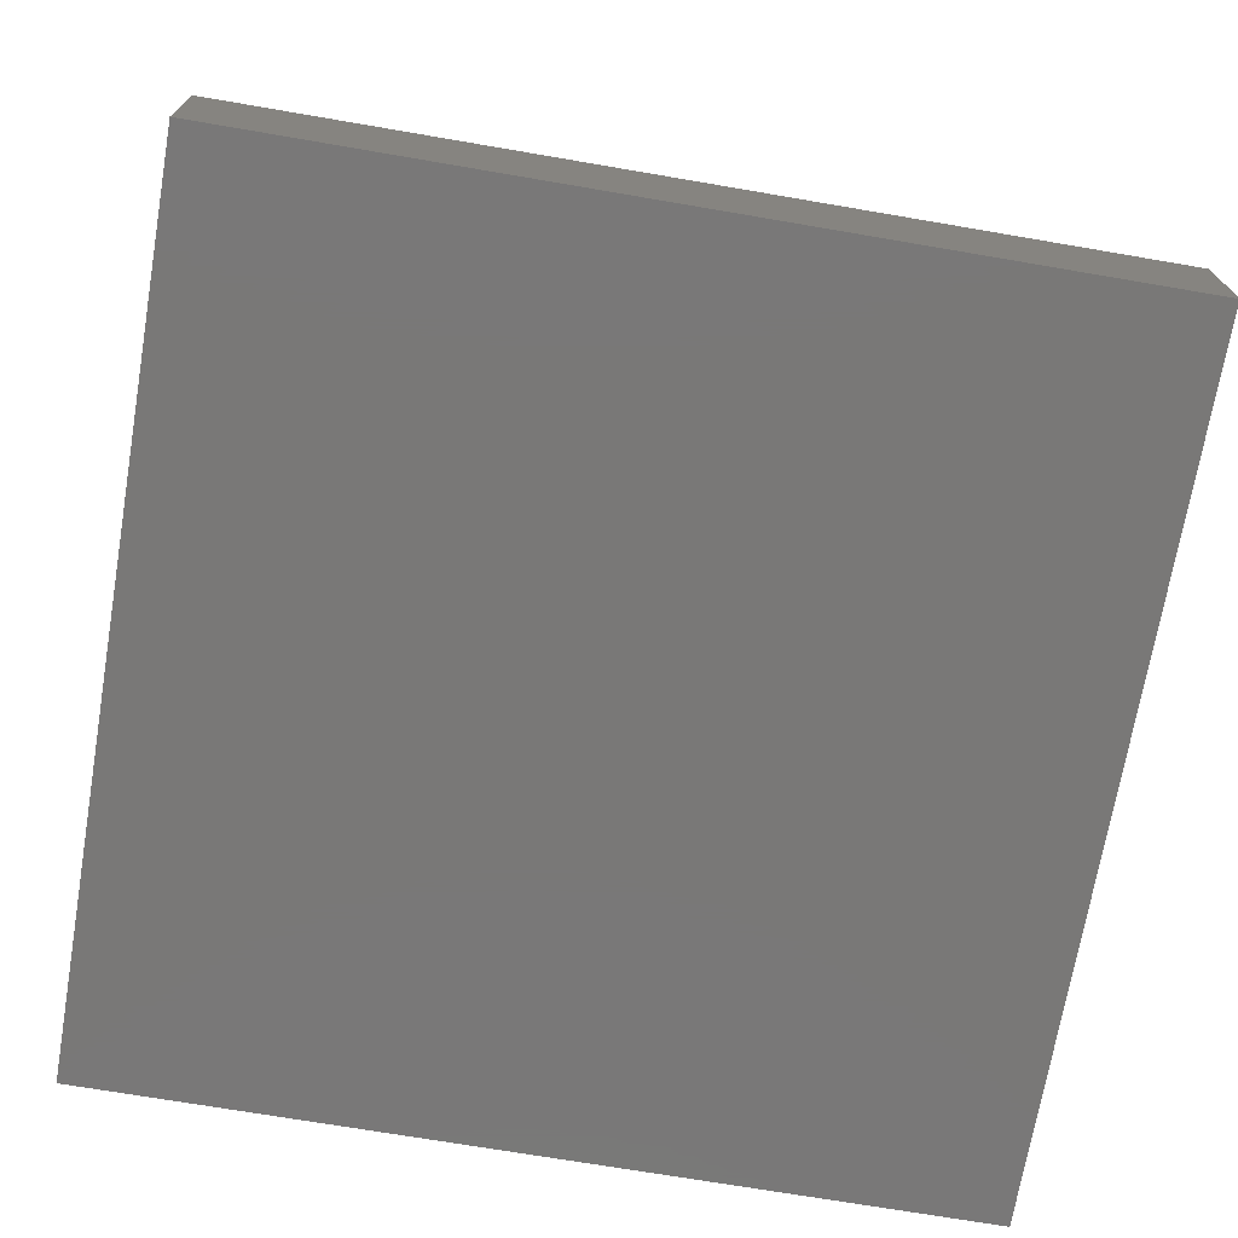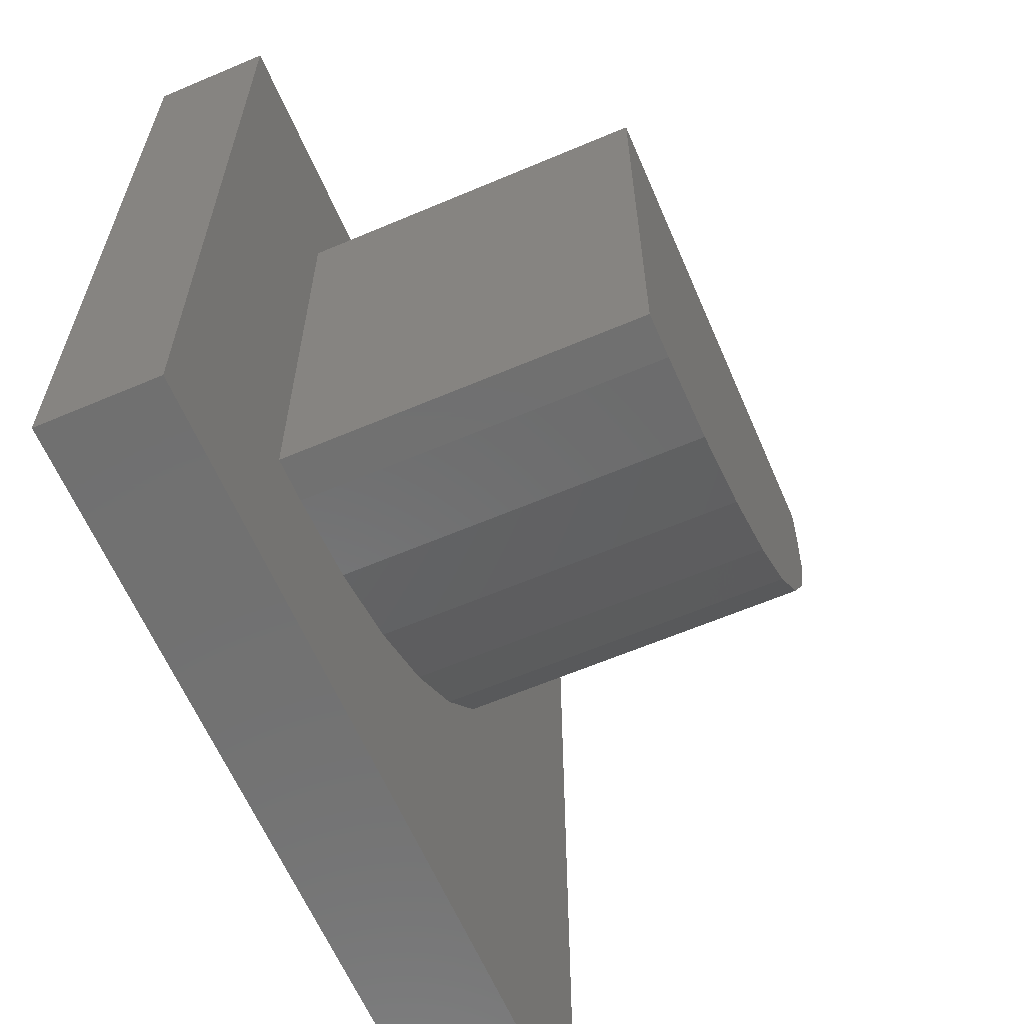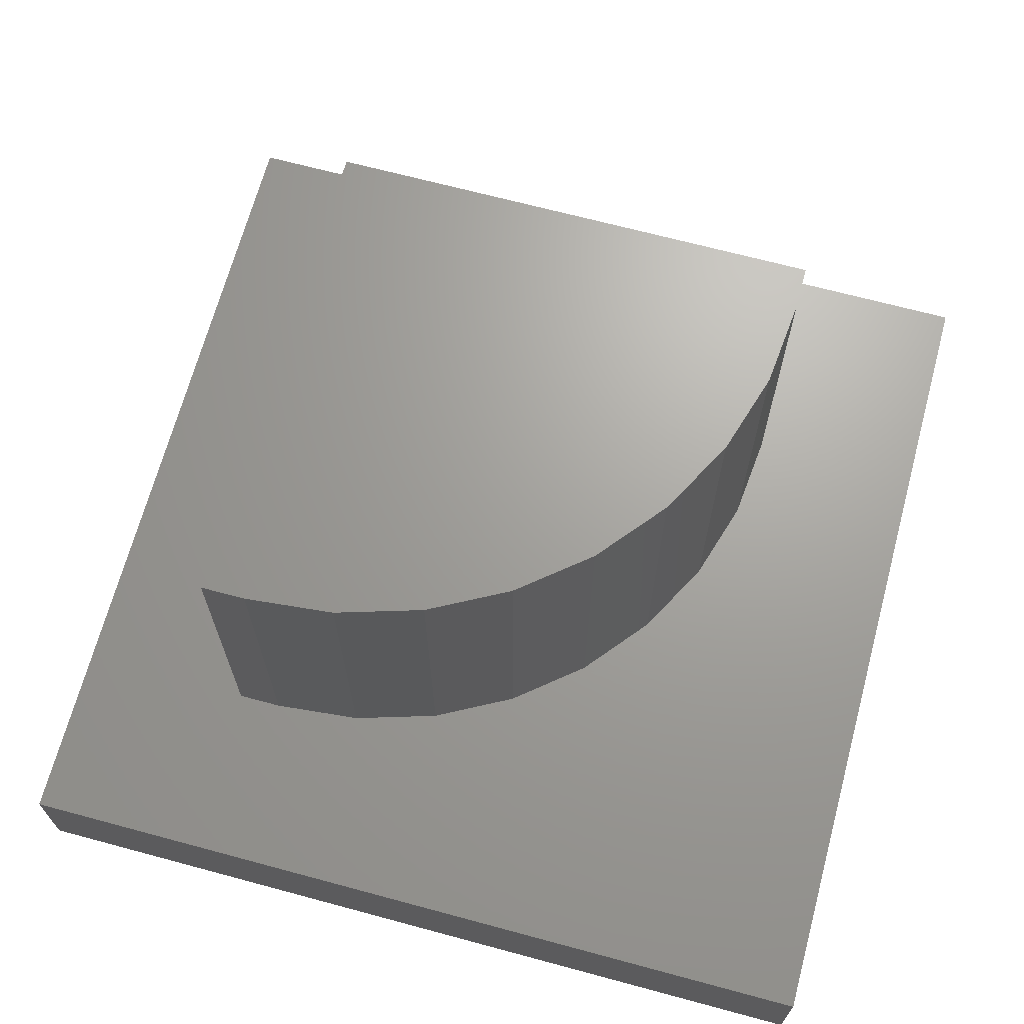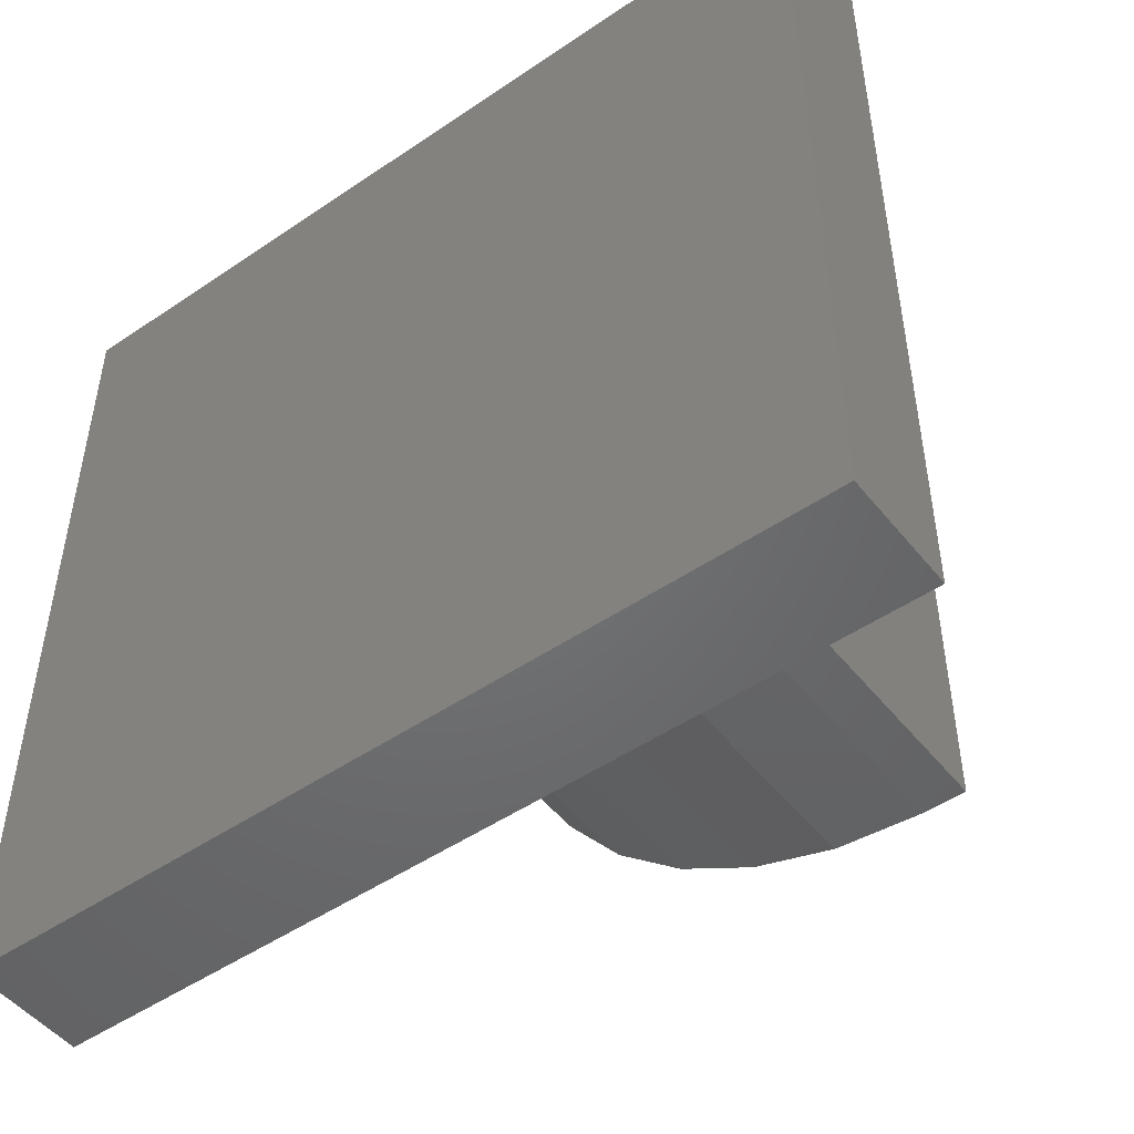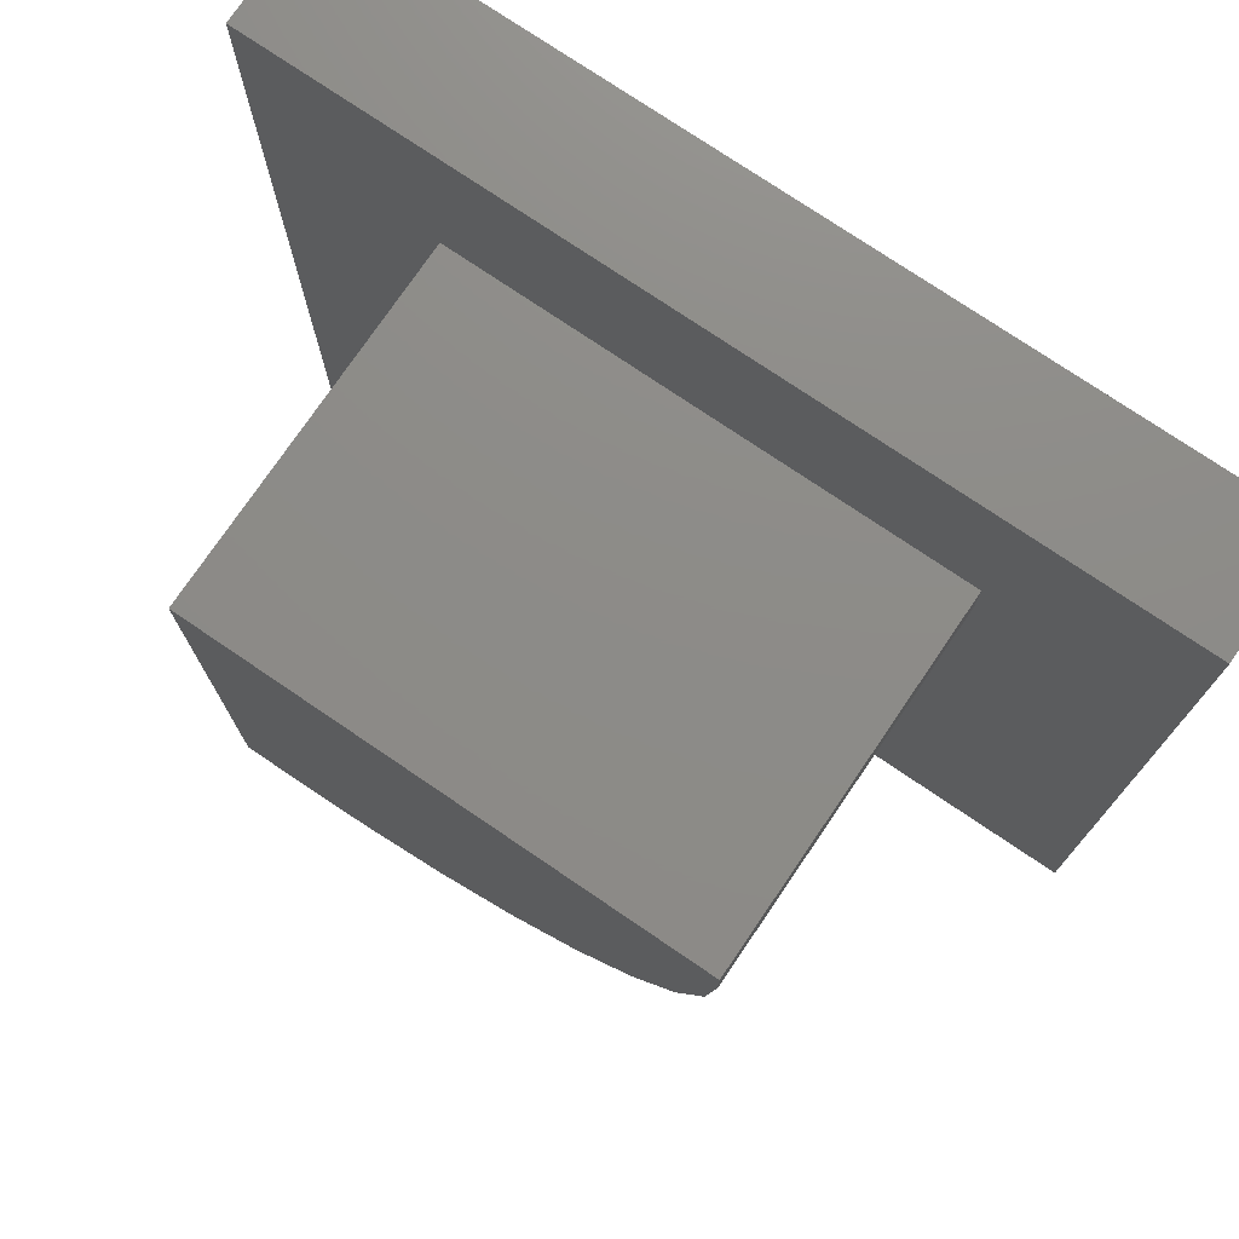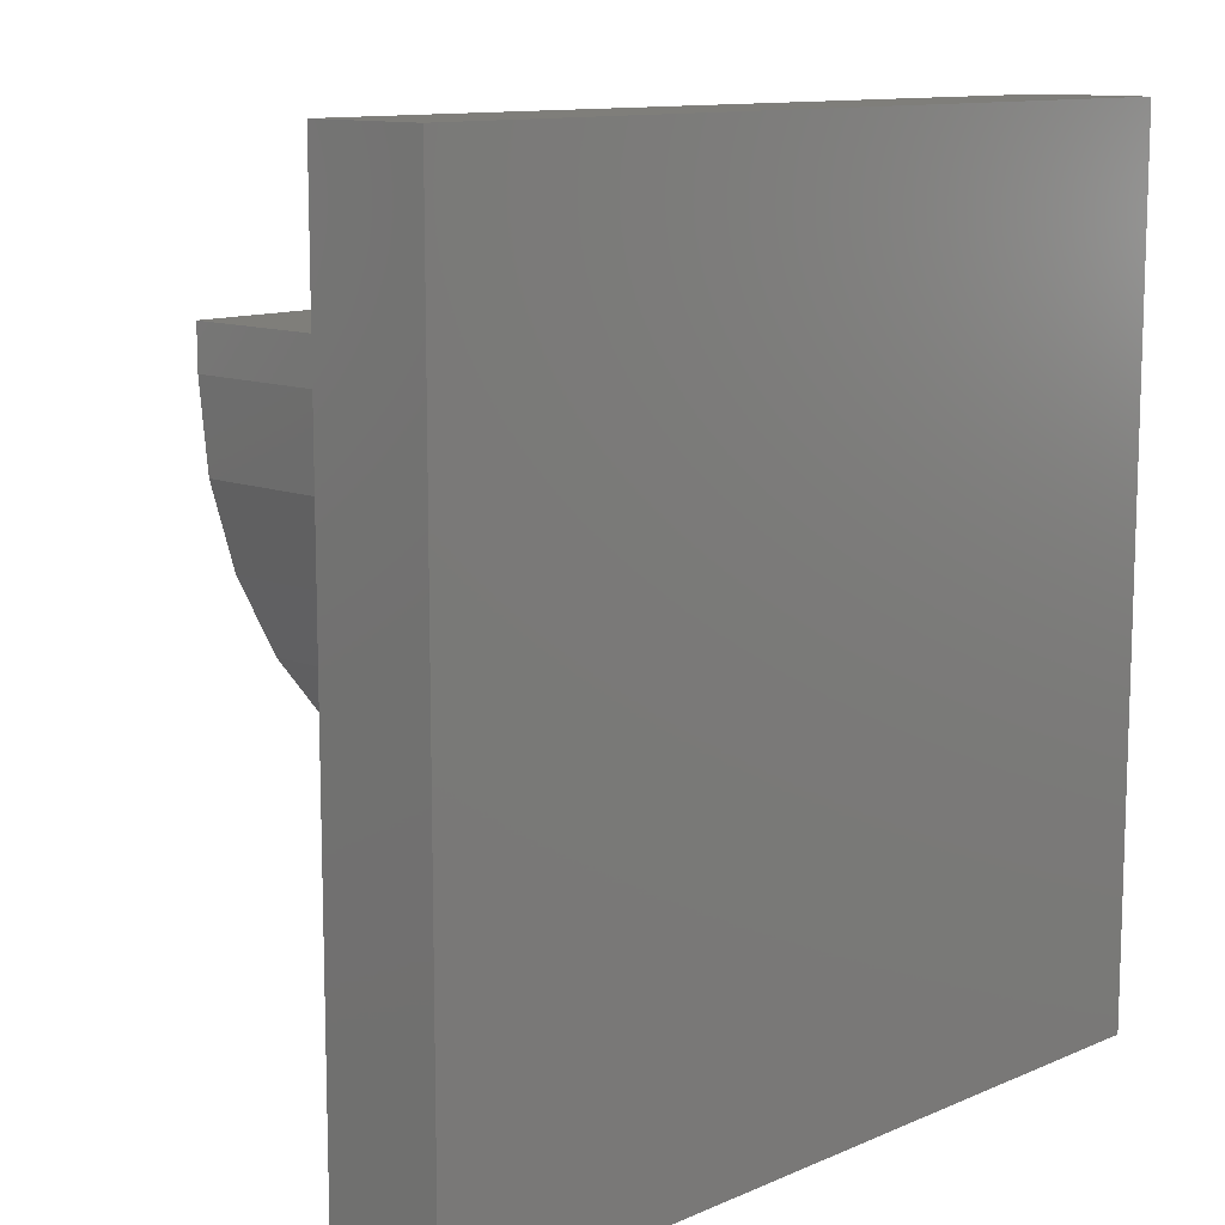
<metadata>
{"format":"stl","ext":"stl","renderer":"f3d","projection":"perspective","resolution":1024,"background":"white","views":[{"elev":-71.2,"azim":-9.7,"up":"+Z"},{"elev":-62.5,"azim":-66.7,"up":"+Y"},{"elev":68.0,"azim":15.1,"up":"+Z"},{"elev":-49.3,"azim":-143.0,"up":"+Y"},{"elev":75.5,"azim":34.2,"up":"+Y"},{"elev":11.5,"azim":133.9,"up":"+Y"}]}
</metadata>
<code>
# stl→obj: 32 verts, 60 faces
v -0.3906 -0.3906 0.75
v -0.3203 -0.3906 0.75
v -0.1801 -0.3768 0.75
v -0.04526 -0.3359 0.75
v 0.079 -0.2695 0.75
v 0.1879 -0.1801 0.75
v 0.2773 -0.07119 0.75
v 0.3437 0.05307 0.75
v 0.3846 0.1879 0.75
v 0.3984 0.3281 0.75
v 0.3984 0.3984 0.75
v -0.3906 0.3984 0.75
v 0.3984 0.3281 0.1875
v 0.3984 0.3984 0.1875
v -0.3906 -0.3906 0.1875
v -0.3203 -0.3906 0.1875
v 0.6797 -0.6719 0.1875
v 0.6797 0.6797 0.1875
v 0.3846 0.1879 0.1875
v 0.3437 0.05307 0.1875
v 0.2773 -0.07119 0.1875
v 0.1879 -0.1801 0.1875
v 0.079 -0.2695 0.1875
v -0.04526 -0.3359 0.1875
v -0.6719 -0.6719 0.1875
v -0.1801 -0.3768 0.1875
v -0.3906 0.3984 0.1875
v -0.6719 0.6797 0.1875
v -0.6719 -0.6719 0
v -0.6719 0.6797 0
v 0.6797 -0.6719 0
v 0.6797 0.6797 0
f 1 2 3
f 1 3 4
f 1 4 5
f 1 5 6
f 1 6 7
f 1 7 8
f 1 8 9
f 1 9 10
f 1 10 11
f 1 11 12
f 10 13 11
f 11 13 14
f 1 15 2
f 2 15 16
f 17 18 14
f 17 14 13
f 17 13 19
f 17 19 20
f 17 20 21
f 17 21 22
f 17 22 23
f 17 23 24
f 17 24 25
f 25 24 26
f 25 26 16
f 25 16 15
f 25 15 27
f 25 27 28
f 28 27 18
f 18 27 14
f 13 10 19
f 19 10 9
f 19 9 20
f 20 9 8
f 20 8 21
f 21 8 7
f 21 7 22
f 22 7 6
f 22 6 23
f 23 6 5
f 23 5 24
f 24 5 4
f 24 4 26
f 26 4 3
f 26 3 16
f 16 3 2
f 12 27 1
f 1 27 15
f 11 14 12
f 12 14 27
f 29 30 31
f 31 30 32
f 28 30 25
f 25 30 29
f 18 32 28
f 28 32 30
f 17 31 18
f 18 31 32
f 25 29 17
f 17 29 31

</code>
